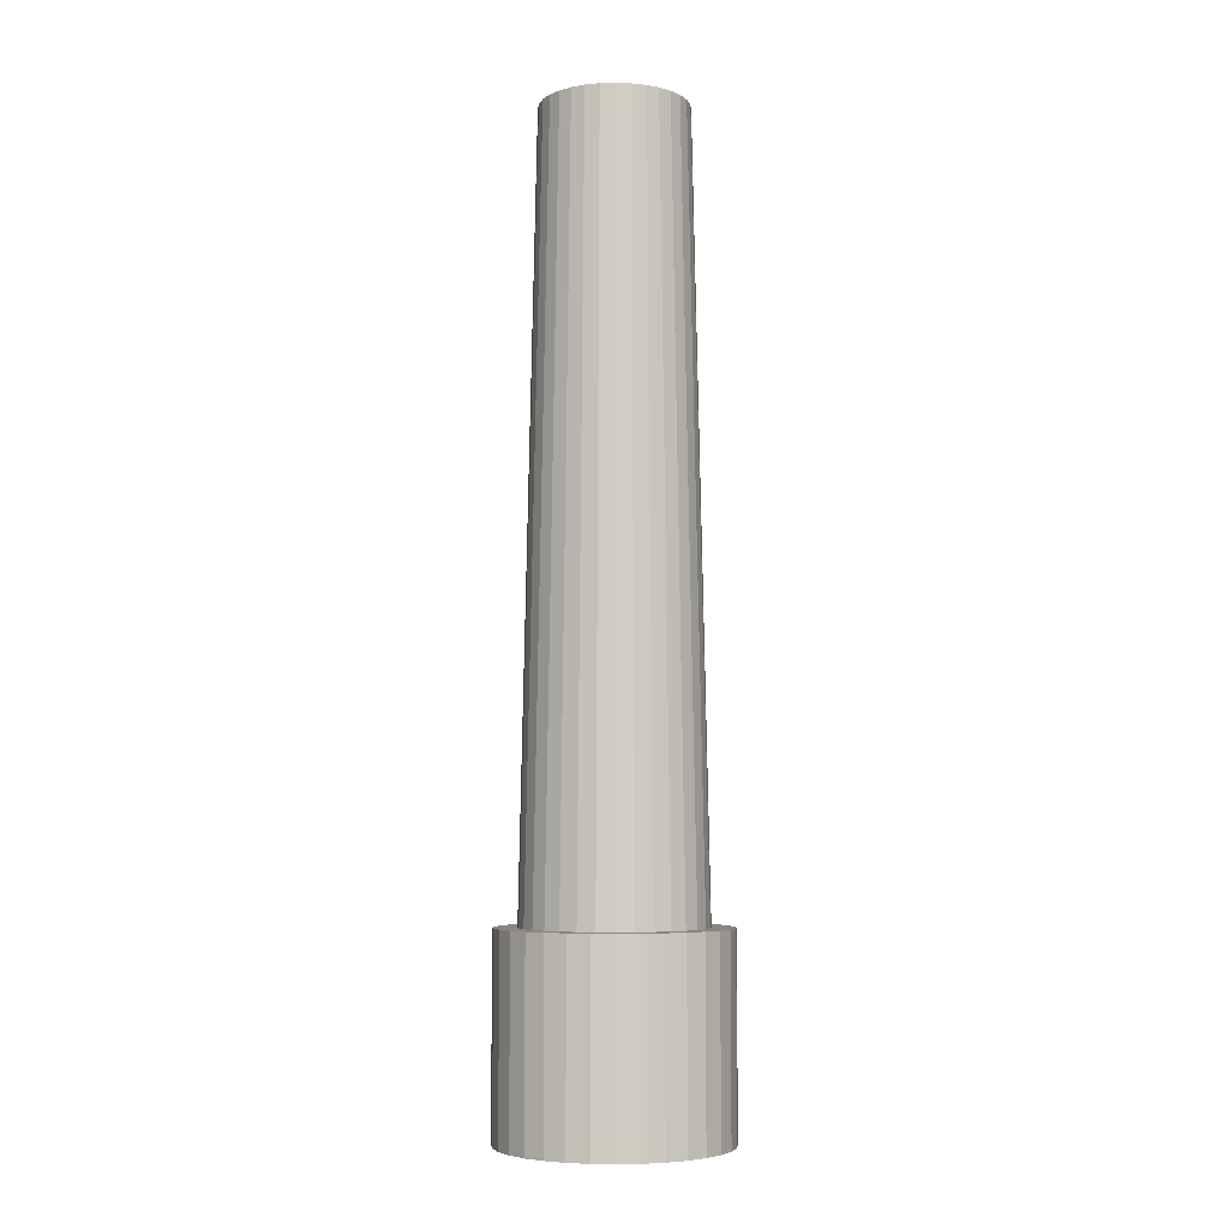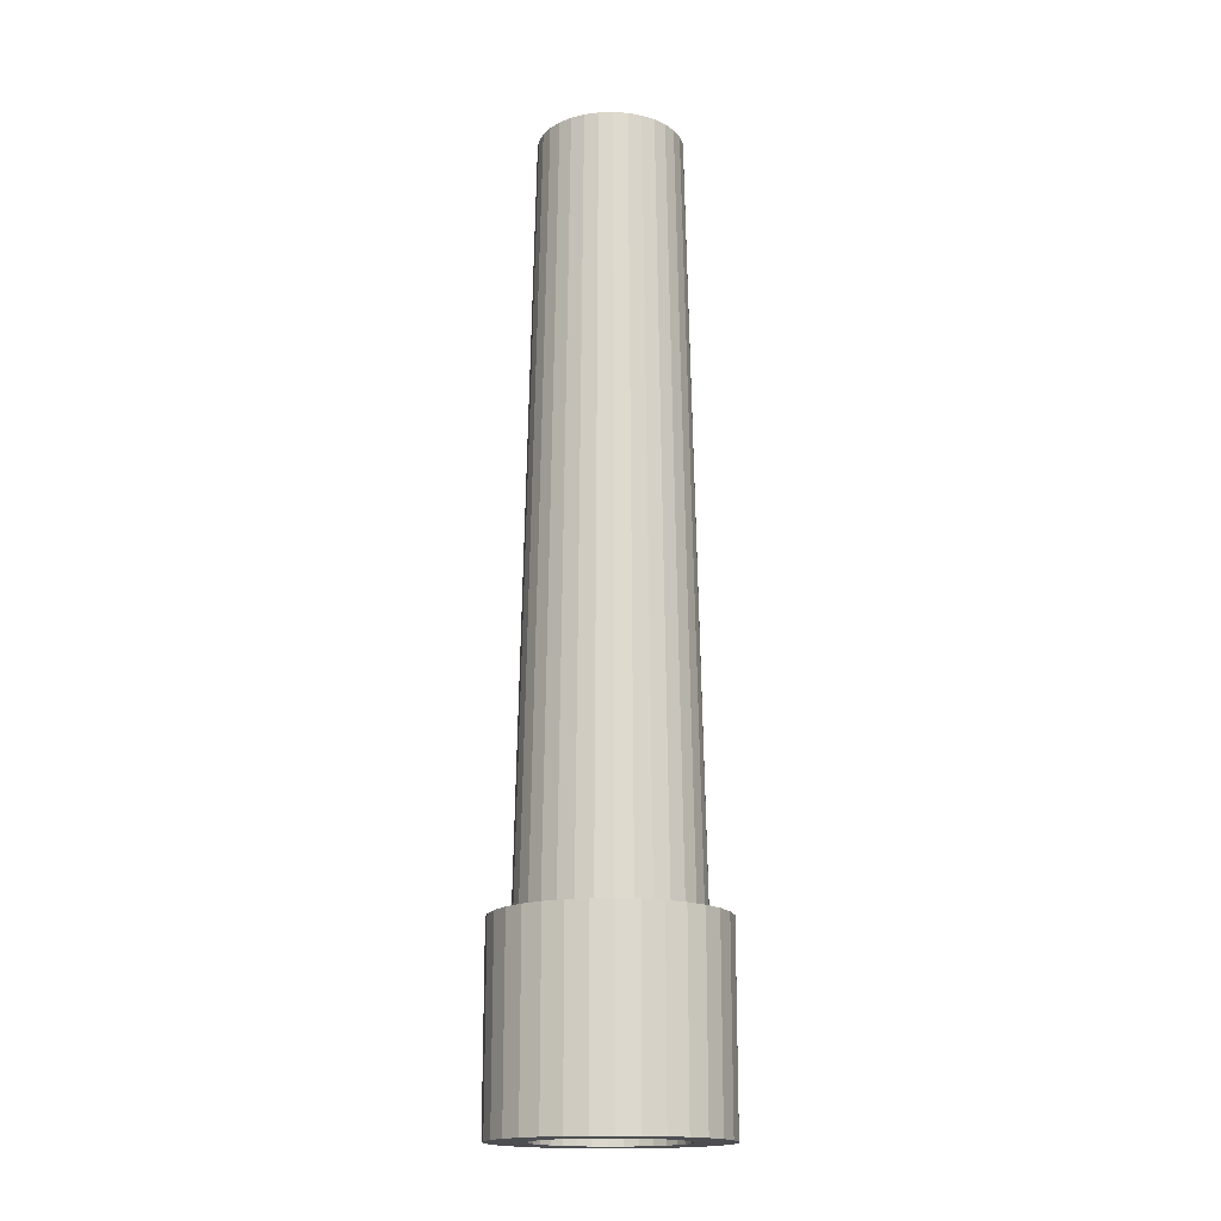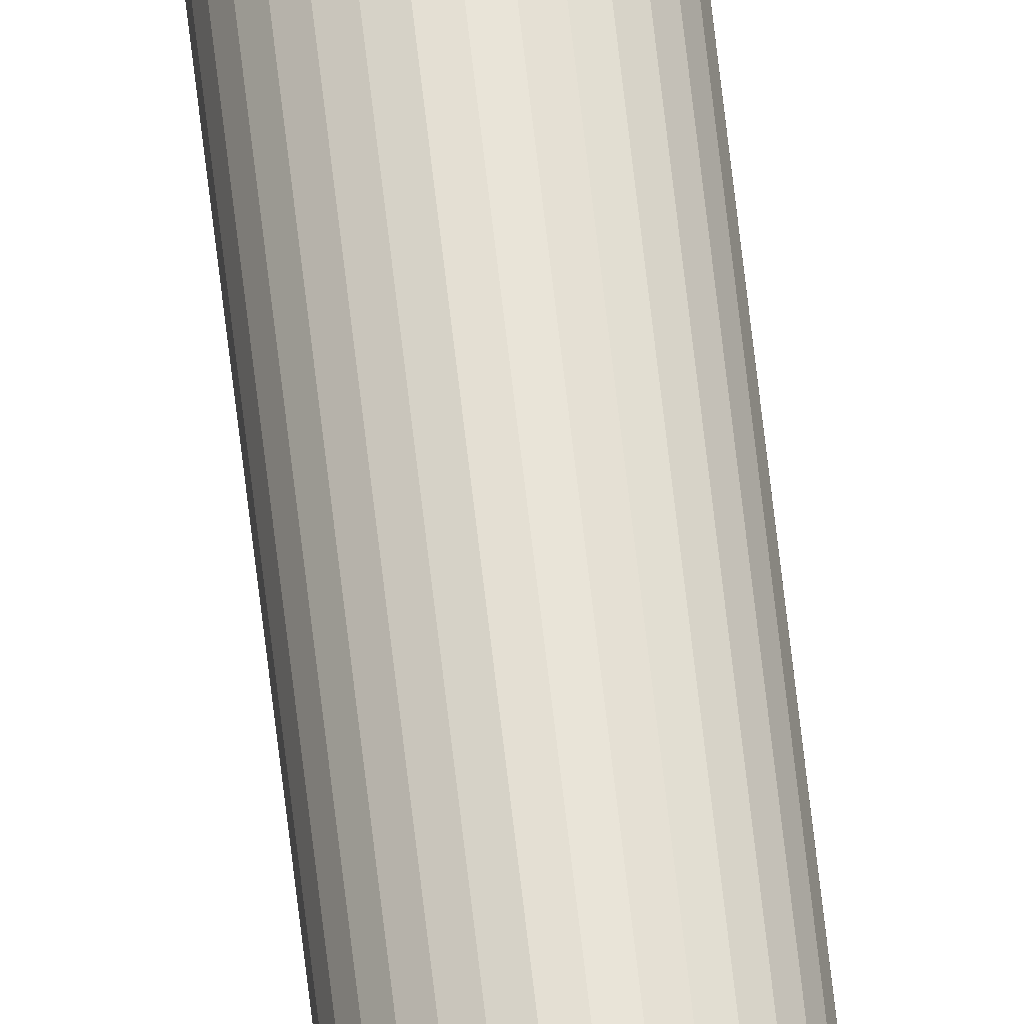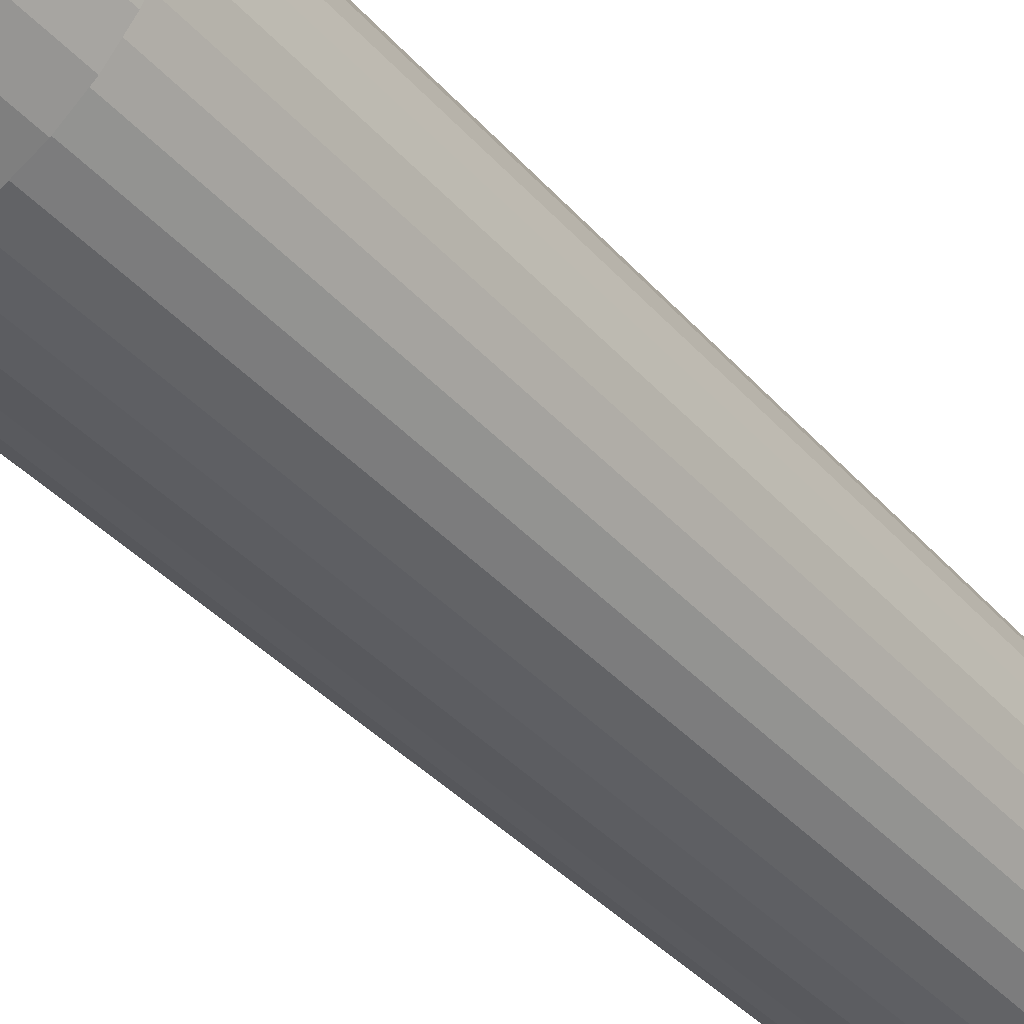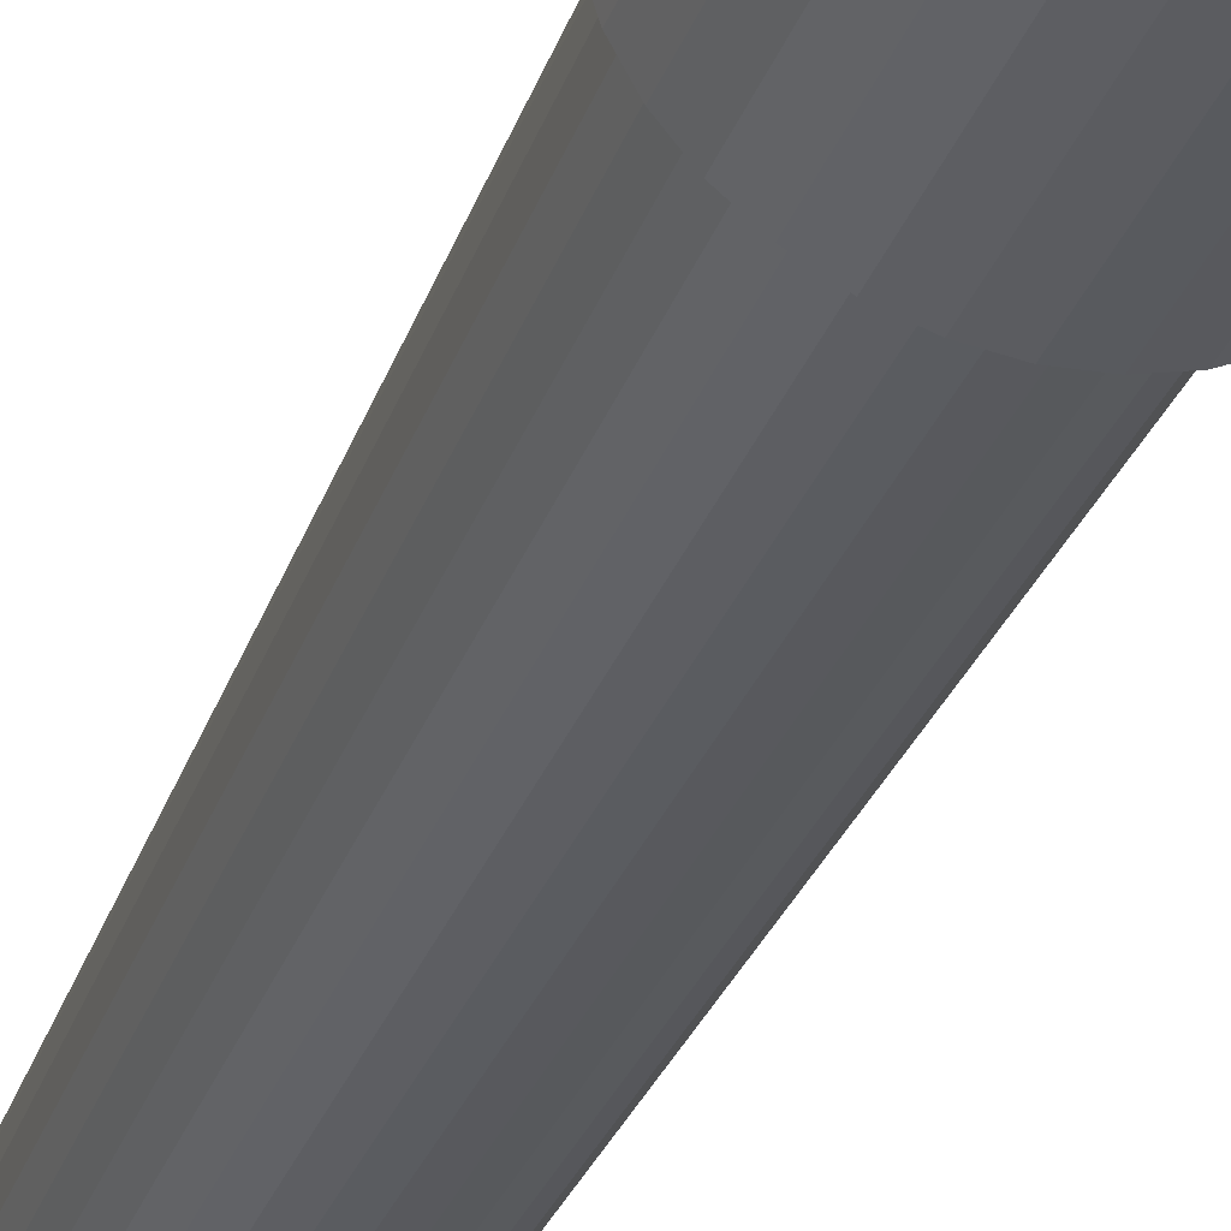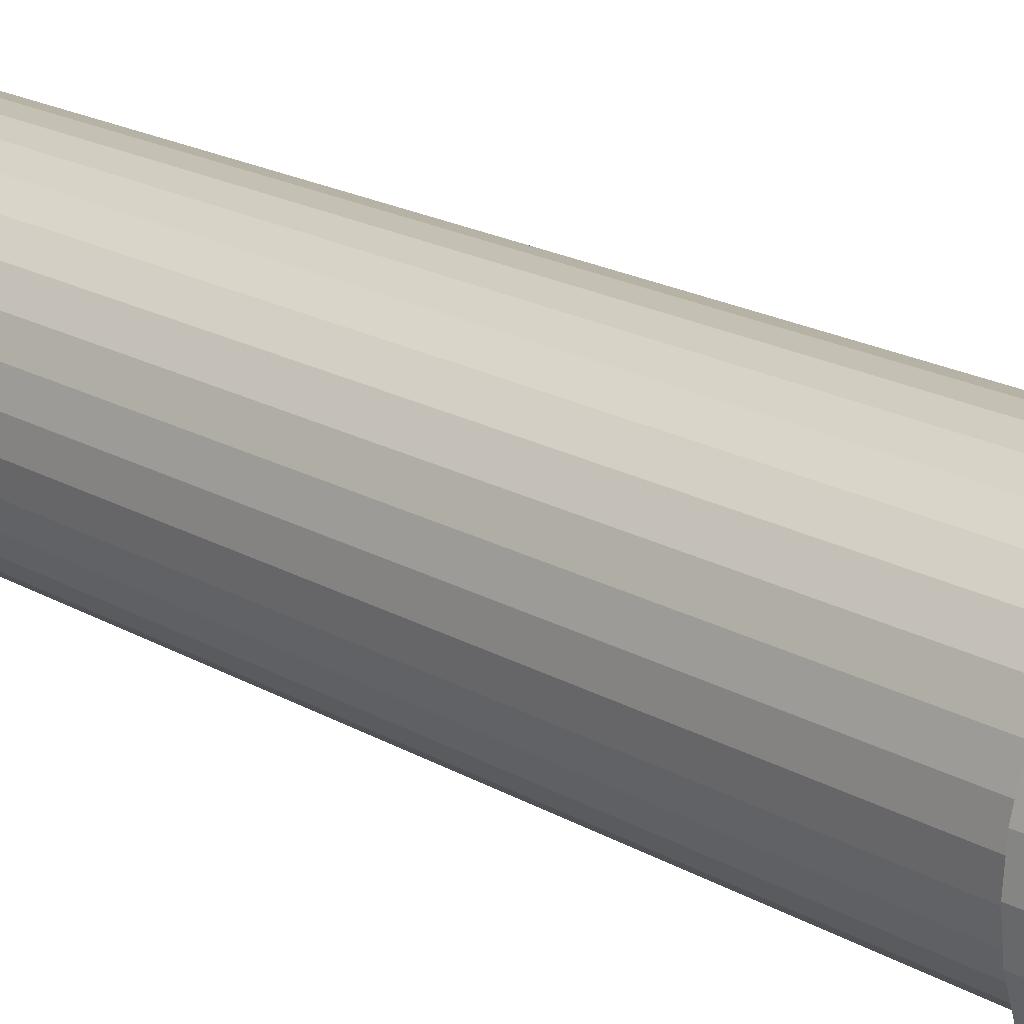
<metadata>
{"format":"obj","ext":"obj","renderer":"f3d","projection":"perspective","resolution":1024,"background":"white","views":[{"elev":-5.6,"azim":10.7,"up":"+Z"},{"elev":-17.0,"azim":155.4,"up":"+Z"},{"elev":61.2,"azim":-6.2,"up":"+Y"},{"elev":-40.8,"azim":-142.2,"up":"+Y"},{"elev":-33.5,"azim":160.8,"up":"+Y"},{"elev":22.8,"azim":132.8,"up":"+Y"}]}
</metadata>
<code>
o Barrel
v 0 2.361 -5.509
v 0 2.361 -1.269
v 0.06252 2.355 -5.509
v 0.06252 2.355 -1.269
v 0.1226 2.337 -5.509
v 0.1226 2.337 -1.269
v 0.178 2.307 -5.509
v 0.178 2.307 -1.269
v 0.2266 2.267 -5.509
v 0.2266 2.267 -1.269
v 0.2665 2.219 -5.509
v 0.2665 2.219 -1.269
v 0.2961 2.163 -5.509
v 0.2961 2.163 -1.269
v 0.3143 2.103 -5.509
v 0.3143 2.103 -1.269
v 0.3205 2.041 -5.509
v 0.3205 2.041 -1.269
v 0.3143 1.978 -5.509
v 0.3143 1.978 -1.269
v 0.2961 1.918 -5.509
v 0.2961 1.918 -1.269
v 0.2665 1.863 -5.509
v 0.2665 1.863 -1.269
v 0.2266 1.814 -5.509
v 0.2266 1.814 -1.269
v 0.178 1.774 -5.509
v 0.178 1.774 -1.269
v 0.1226 1.745 -5.509
v 0.1226 1.745 -1.269
v 0.06252 1.726 -5.509
v 0.06252 1.726 -1.269
v 0 1.72 -5.509
v 0 1.72 -1.269
v -0.06252 1.726 -5.509
v -0.06252 1.726 -1.269
v -0.1226 1.745 -5.509
v -0.1226 1.745 -1.269
v -0.178 1.774 -5.509
v -0.178 1.774 -1.269
v -0.2266 1.814 -5.509
v -0.2266 1.814 -1.269
v -0.2665 1.863 -5.509
v -0.2665 1.863 -1.269
v -0.2961 1.918 -5.509
v -0.2961 1.918 -1.269
v -0.3143 1.978 -5.509
v -0.3143 1.978 -1.269
v -0.3205 2.041 -5.509
v -0.3205 2.041 -1.269
v -0.3143 2.103 -5.509
v -0.3143 2.103 -1.269
v -0.2961 2.163 -5.509
v -0.2961 2.163 -1.269
v -0.2665 2.219 -5.509
v -0.2665 2.219 -1.269
v -0.2266 2.267 -5.509
v -0.2266 2.267 -1.269
v -0.178 2.307 -5.509
v -0.178 2.307 -1.269
v -0.1226 2.337 -5.509
v -0.1226 2.337 -1.269
v -0.06252 2.355 -5.509
v -0.06252 2.355 -1.269
v -0 2.431 -4.653
v 0.07608 2.423 -4.653
v 0.1492 2.401 -4.653
v 0.2167 2.365 -4.653
v 0.2758 2.317 -4.653
v 0.3243 2.257 -4.653
v 0.3603 2.19 -4.653
v 0.3825 2.117 -4.653
v 0.39 2.041 -4.653
v 0.3825 1.965 -4.653
v 0.3603 1.891 -4.653
v 0.3243 1.824 -4.653
v 0.2758 1.765 -4.653
v 0.2167 1.716 -4.653
v 0.1492 1.68 -4.653
v 0.07608 1.658 -4.653
v -0 1.651 -4.653
v -0.07608 1.658 -4.653
v -0.1492 1.68 -4.653
v -0.2167 1.716 -4.653
v -0.2758 1.765 -4.653
v -0.3243 1.824 -4.653
v -0.3603 1.891 -4.653
v -0.3825 1.965 -4.653
v -0.39 2.041 -4.653
v -0.3825 2.117 -4.653
v -0.3603 2.19 -4.653
v -0.3243 2.257 -4.653
v -0.2758 2.317 -4.653
v -0.2167 2.365 -4.653
v -0.1492 2.401 -4.653
v -0.07608 2.423 -4.653
v 0 2.532 -5.509
v 0.09592 2.523 -5.509
v 0.09592 2.523 -4.653
v 0.1882 2.495 -5.509
v 0.1882 2.495 -4.653
v 0.2732 2.45 -5.509
v 0.2732 2.45 -4.653
v 0.3477 2.388 -5.509
v 0.3477 2.388 -4.653
v 0.4088 2.314 -5.509
v 0.4088 2.314 -4.653
v 0.4543 2.229 -5.509
v 0.4543 2.229 -4.653
v 0.4822 2.137 -5.509
v 0.4822 2.137 -4.653
v 0.4917 2.041 -5.509
v 0.4917 2.041 -4.653
v 0.4822 1.945 -5.509
v 0.4822 1.945 -4.653
v 0.4543 1.853 -5.509
v 0.4543 1.853 -4.653
v 0.4088 1.768 -5.509
v 0.4088 1.768 -4.653
v 0.3477 1.693 -5.509
v 0.3477 1.693 -4.653
v 0.2732 1.632 -5.509
v 0.2732 1.632 -4.653
v 0.1882 1.586 -5.509
v 0.1882 1.586 -4.653
v 0.09592 1.558 -5.509
v 0.09592 1.558 -4.653
v 0 1.549 -5.509
v 0 1.549 -4.653
v -0.09592 1.558 -5.509
v -0.09592 1.558 -4.653
v -0.1882 1.586 -5.509
v -0.1882 1.586 -4.653
v -0.2732 1.632 -5.509
v -0.2732 1.632 -4.653
v -0.3477 1.693 -5.509
v -0.3477 1.693 -4.653
v -0.4088 1.768 -5.509
v -0.4088 1.768 -4.653
v -0.4543 1.853 -5.509
v -0.4543 1.853 -4.653
v -0.4822 1.945 -5.509
v -0.4822 1.945 -4.653
v -0.4917 2.041 -5.509
v -0.4917 2.041 -4.653
v -0.4822 2.137 -5.509
v -0.4822 2.137 -4.653
v -0.4543 2.229 -5.509
v -0.4543 2.229 -4.653
v -0.4088 2.314 -5.509
v -0.4088 2.314 -4.653
v -0.3477 2.388 -5.509
v -0.3477 2.388 -4.653
v -0.2732 2.45 -5.509
v -0.2732 2.45 -4.653
v -0.1882 2.495 -5.509
v -0.1882 2.495 -4.653
v -0.09592 2.523 -5.509
v -0.09592 2.523 -4.653
v 0 2.532 -4.653
v 0 2.361 -4.754
v 0.06252 2.355 -4.754
v 0.1226 2.337 -4.754
v 0.178 2.307 -4.754
v 0.2266 2.267 -4.754
v 0.2665 2.219 -4.754
v 0.2961 2.163 -4.754
v 0.3143 2.103 -4.754
v 0.3205 2.041 -4.754
v 0.3143 1.978 -4.754
v 0.2961 1.918 -4.754
v 0.2665 1.863 -4.754
v 0.2266 1.814 -4.754
v 0.178 1.774 -4.754
v 0.1226 1.745 -4.754
v 0.06252 1.726 -4.754
v 0 1.72 -4.754
v -0.06252 1.726 -4.754
v -0.1226 1.745 -4.754
v -0.178 1.774 -4.754
v -0.2266 1.814 -4.754
v -0.2665 1.863 -4.754
v -0.2961 1.918 -4.754
v -0.3143 1.978 -4.754
v -0.3205 2.041 -4.754
v -0.3143 2.103 -4.754
v -0.2961 2.163 -4.754
v -0.2665 2.219 -4.754
v -0.2266 2.267 -4.754
v -0.178 2.307 -4.754
v -0.1226 2.337 -4.754
v -0.06252 2.355 -4.754
f 65 2 4 66
f 66 4 6 67
f 67 6 8 68
f 68 8 10 69
f 69 10 12 70
f 70 12 14 71
f 71 14 16 72
f 72 16 18 73
f 73 18 20 74
f 74 20 22 75
f 75 22 24 76
f 76 24 26 77
f 77 26 28 78
f 78 28 30 79
f 79 30 32 80
f 80 32 34 81
f 81 34 36 82
f 82 36 38 83
f 83 38 40 84
f 84 40 42 85
f 85 42 44 86
f 86 44 46 87
f 87 46 48 88
f 88 48 50 89
f 89 50 52 90
f 90 52 54 91
f 91 54 56 92
f 92 56 58 93
f 93 58 60 94
f 94 60 62 95
f 4 2 64 62 60 58 56 54 52 50 48 46 44 42 40 38 36 34 32 30 28 26 24 22 20 18 16 14 12 10 8 6
f 95 62 64 96
f 96 64 2 65
f 87 88 143 141
f 41 39 134 136
f 88 89 145 143
f 23 21 116 118
f 89 90 147 145
f 5 3 98 100
f 57 55 150 152
f 90 91 149 147
f 39 37 132 134
f 91 92 151 149
f 21 19 114 116
f 65 66 99 160
f 92 93 153 151
f 66 67 101 99
f 55 53 148 150
f 93 94 155 153
f 3 1 97 98
f 67 68 103 101
f 37 35 130 132
f 94 95 157 155
f 19 17 112 114
f 68 69 105 103
f 95 96 159 157
f 69 70 107 105
f 53 51 146 148
f 96 65 160 159
f 70 71 109 107
f 35 33 128 130
f 17 15 110 112
f 71 72 111 109
f 72 73 113 111
f 51 49 144 146
f 158 159 160 97
f 156 157 159 158
f 154 155 157 156
f 152 153 155 154
f 150 151 153 152
f 148 149 151 150
f 146 147 149 148
f 144 145 147 146
f 142 143 145 144
f 140 141 143 142
f 138 139 141 140
f 136 137 139 138
f 134 135 137 136
f 132 133 135 134
f 130 131 133 132
f 128 129 131 130
f 126 127 129 128
f 124 125 127 126
f 122 123 125 124
f 120 121 123 122
f 118 119 121 120
f 116 117 119 118
f 114 115 117 116
f 112 113 115 114
f 110 111 113 112
f 108 109 111 110
f 106 107 109 108
f 104 105 107 106
f 102 103 105 104
f 100 101 103 102
f 98 99 101 100
f 97 160 99 98
f 59 57 152 154
f 86 87 141 139
f 7 5 100 102
f 25 23 118 120
f 85 86 139 137
f 43 41 136 138
f 84 85 137 135
f 61 59 154 156
f 9 7 102 104
f 83 84 135 133
f 27 25 120 122
f 82 83 133 131
f 45 43 138 140
f 81 82 131 129
f 63 61 156 158
f 11 9 104 106
f 80 81 129 127
f 29 27 122 124
f 79 80 127 125
f 47 45 140 142
f 78 79 125 123
f 1 63 158 97
f 77 78 123 121
f 13 11 106 108
f 31 29 124 126
f 76 77 121 119
f 49 47 142 144
f 75 76 119 117
f 74 75 117 115
f 15 13 108 110
f 33 31 126 128
f 73 74 115 113
f 49 51 186 185
f 161 162 163 164 165 166 167 168 169 170 171 172 173 174 175 176 177 178 179 180 181 182 183 184 185 186 187 188 189 190 191 192
f 5 7 164 163
f 23 25 173 172
f 41 43 182 181
f 59 61 191 190
f 15 17 169 168
f 33 35 178 177
f 51 53 187 186
f 7 9 165 164
f 25 27 174 173
f 43 45 183 182
f 61 63 192 191
f 17 19 170 169
f 35 37 179 178
f 53 55 188 187
f 9 11 166 165
f 27 29 175 174
f 45 47 184 183
f 1 3 162 161
f 63 1 161 192
f 19 21 171 170
f 37 39 180 179
f 55 57 189 188
f 11 13 167 166
f 29 31 176 175
f 47 49 185 184
f 3 5 163 162
f 21 23 172 171
f 39 41 181 180
f 57 59 190 189
f 13 15 168 167
f 31 33 177 176

</code>
